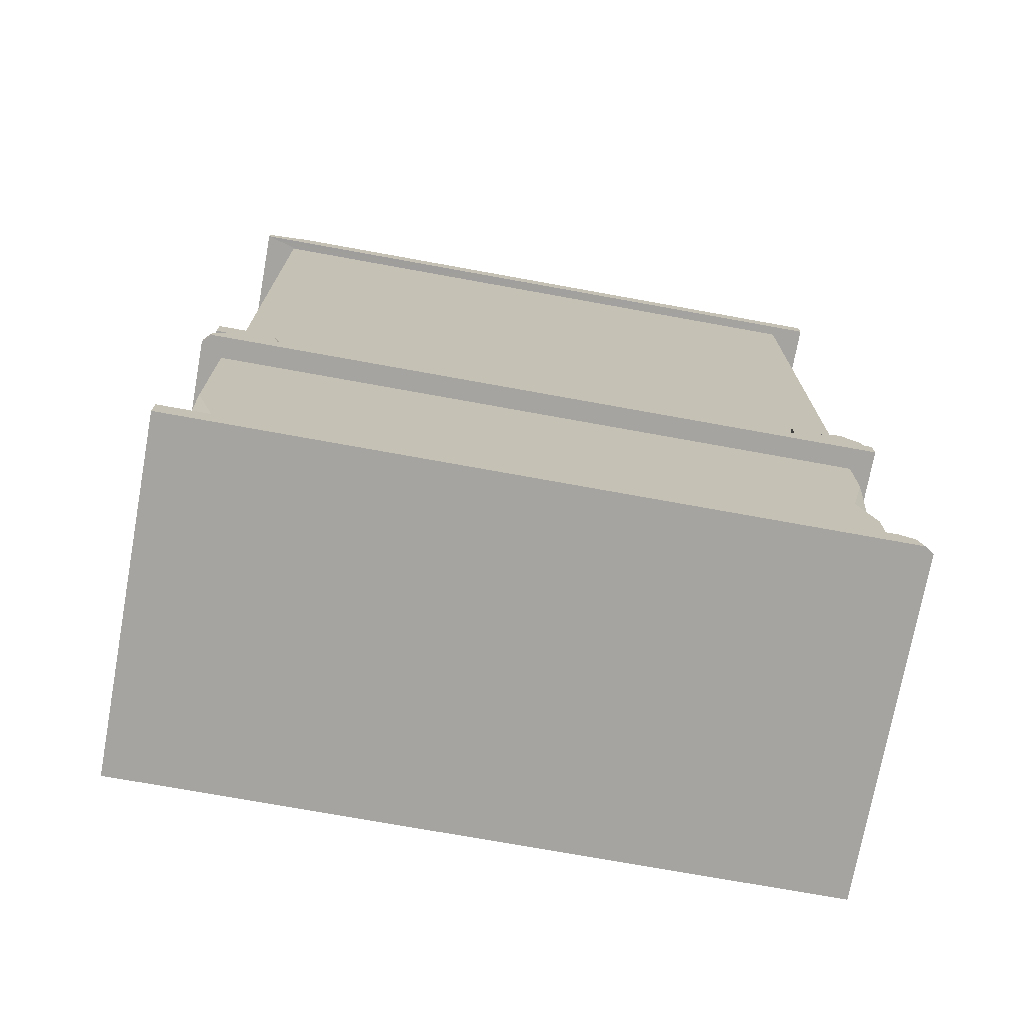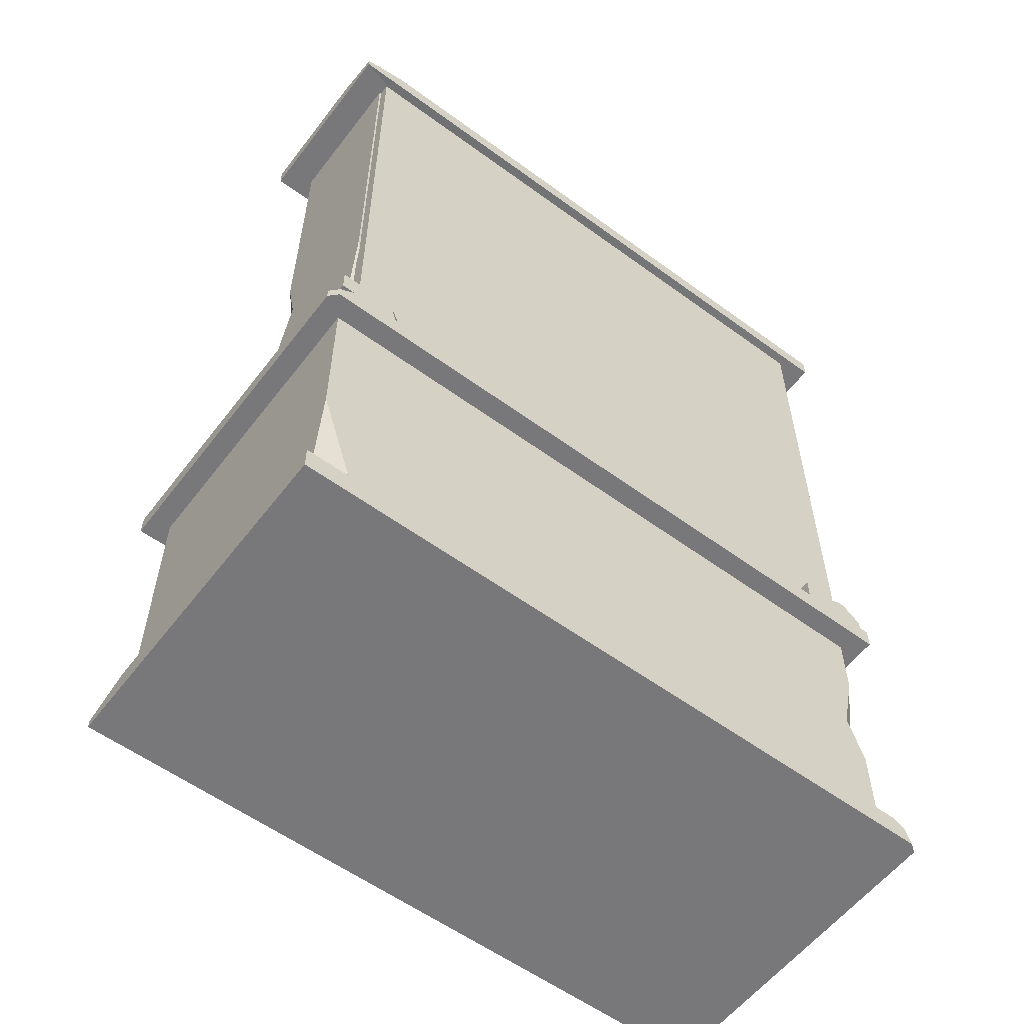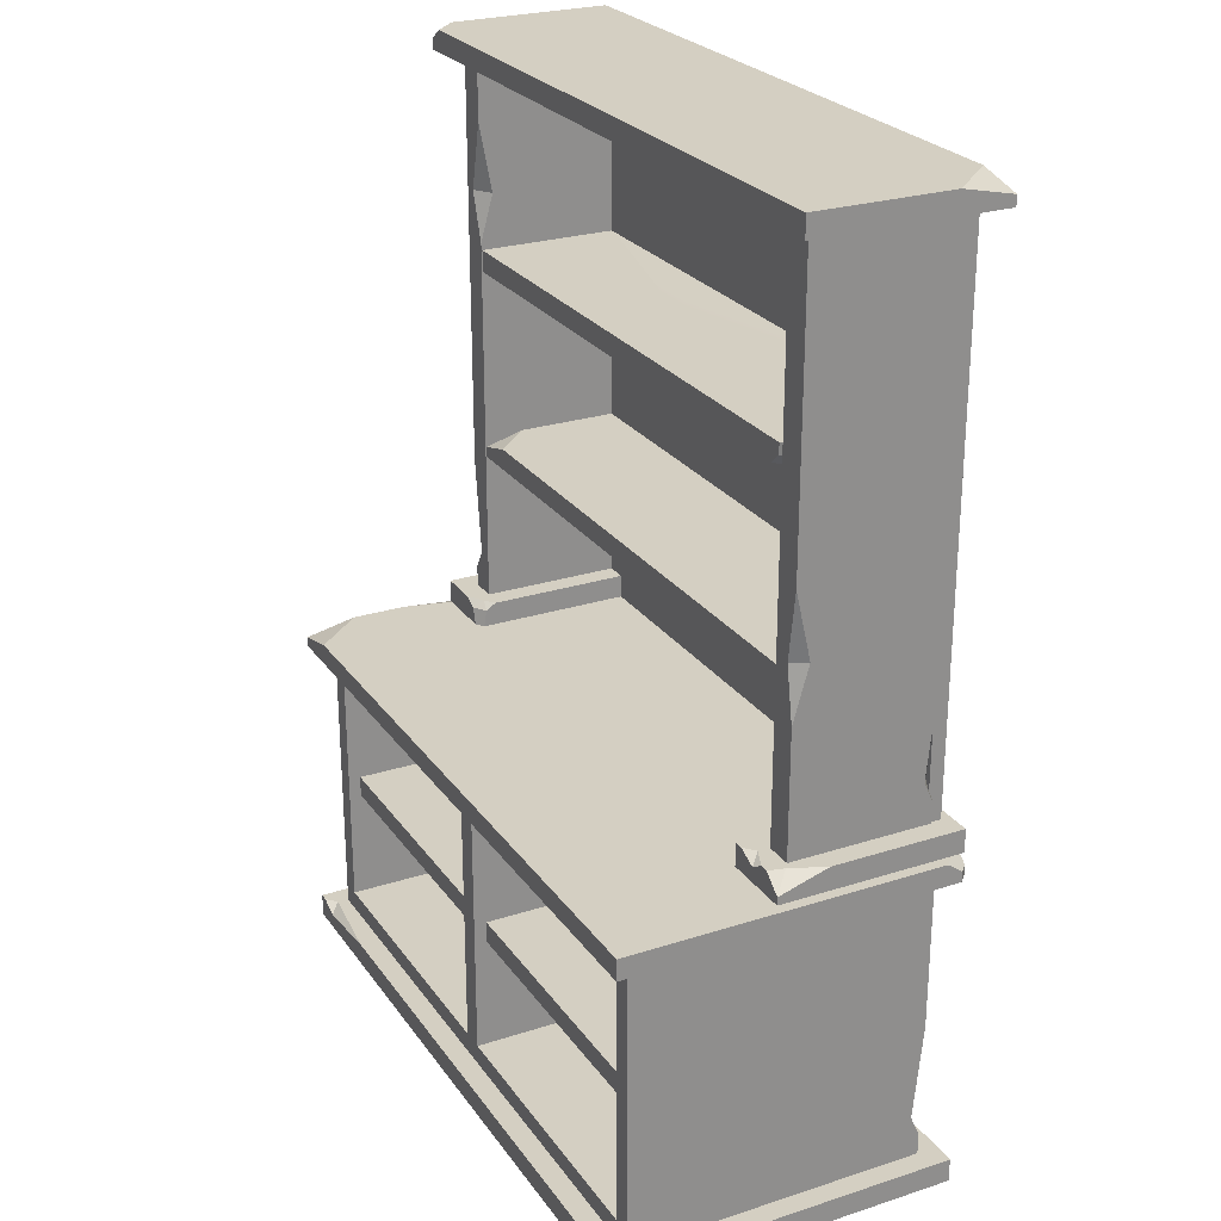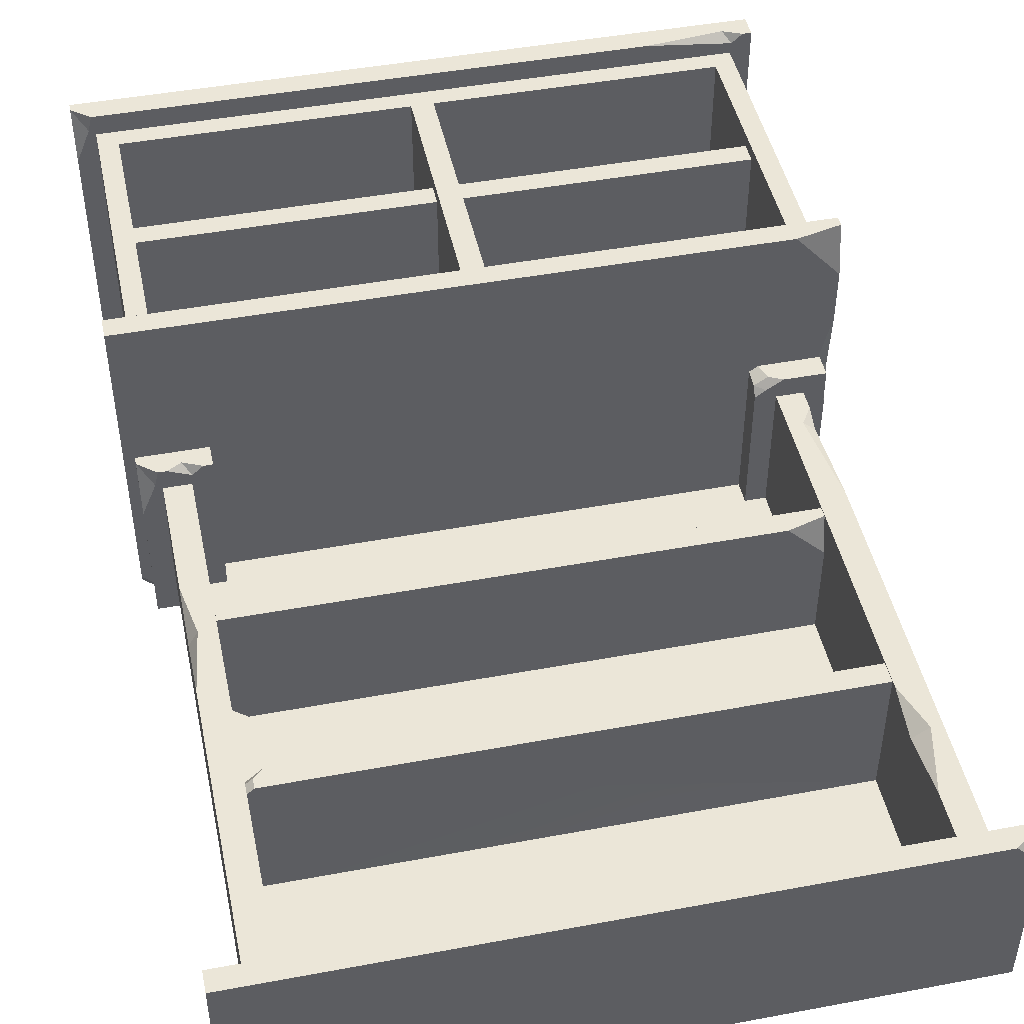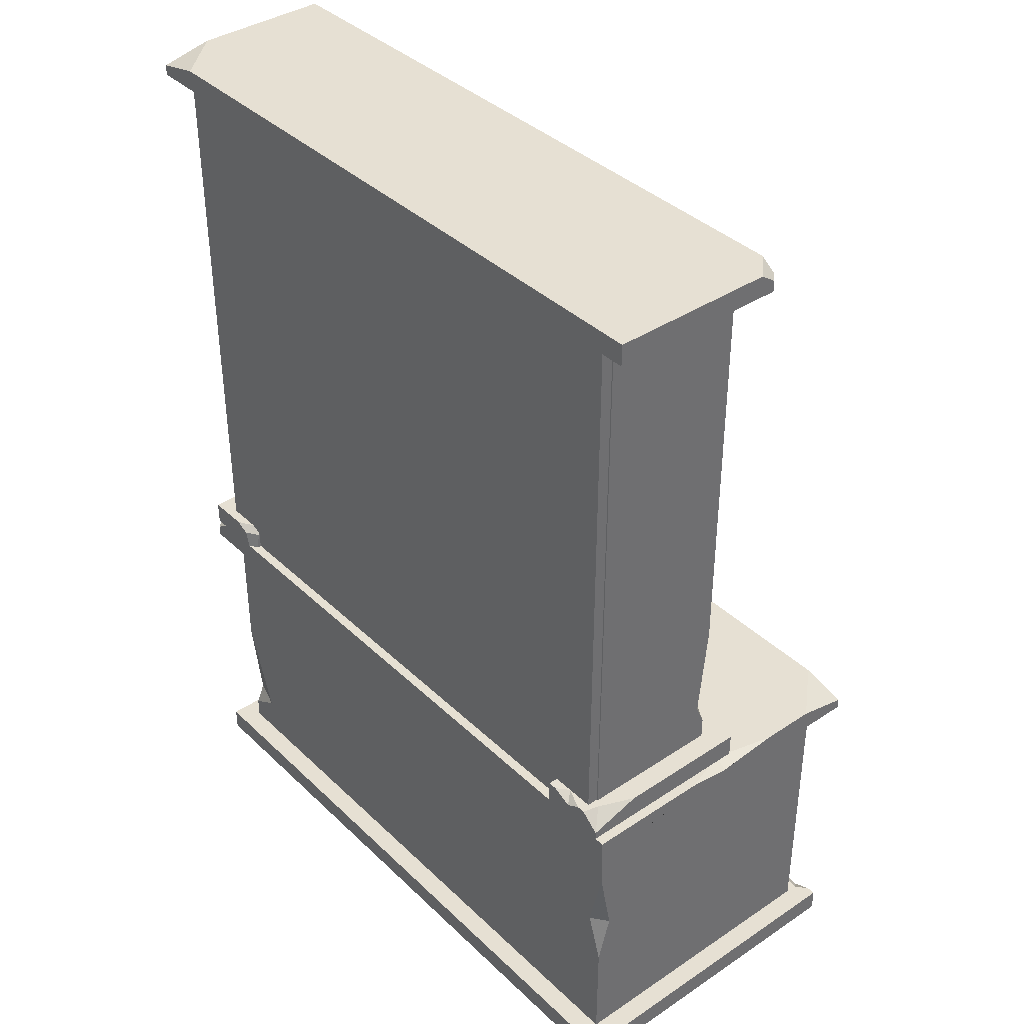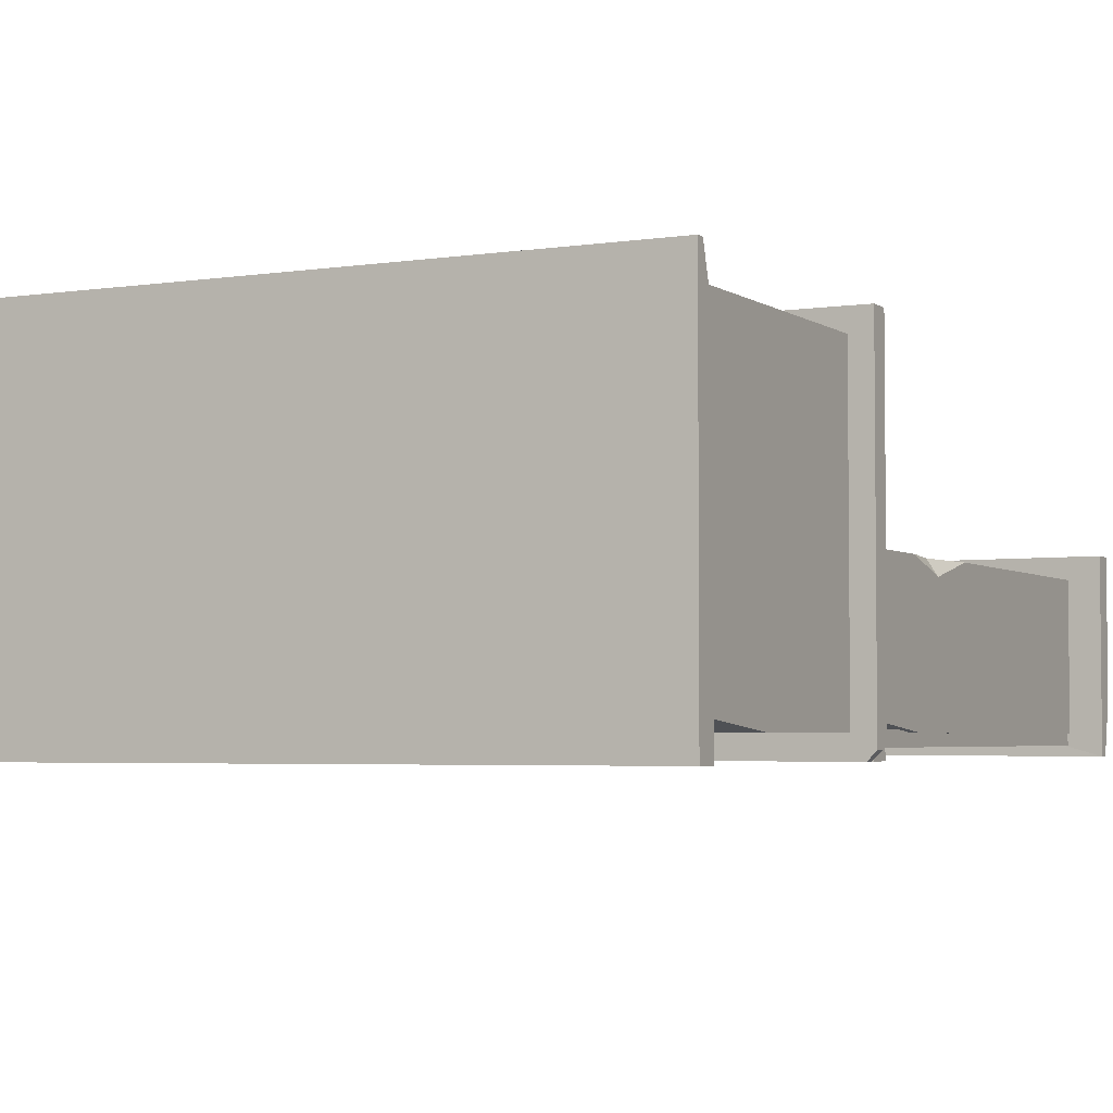
<metadata>
{"format":"obj","ext":"obj","renderer":"f3d","projection":"perspective","resolution":1024,"background":"white","views":[{"elev":-73.4,"azim":169.7,"up":"+Y"},{"elev":-57.6,"azim":142.8,"up":"+Y"},{"elev":25.5,"azim":62.8,"up":"+Y"},{"elev":46.4,"azim":168.0,"up":"+Z"},{"elev":38.3,"azim":-130.1,"up":"+Y"},{"elev":-3.7,"azim":27.2,"up":"+Z"}]}
</metadata>
<code>
v -61.21 80 -40
v -77.65 80 -40
v -61.21 85.52 -40
v -77.65 85.52 3.641
v -77.65 80 3.641
v -66.21 85.52 -35
v -72.65 85.52 -35
v -72.65 85.52 -1.359
v -66.21 85.52 -1.359
v -66.21 214.3 -1.359
v -72.65 214.3 -1.359
v -72.65 214.3 -35
v -66.21 214.3 -35
v -73.27 85.52 -40
v -77.65 81.91 -40
v -77.65 85.52 -28
v -74.2 85.52 -36.21
v -63.33 85.52 -40
v -71.26 85.52 -40
v -65.97 85.52 -37.69
v -67.91 83.5 -40
v -63.66 85.52 1.116
v -61.21 80 2.249
v -63.21 80 3.641
v -67.68 85.52 3.641
v -64.4 83.94 3.641
v -61.21 83.94 1.641
v -61.21 85.52 -0.728
v -66.21 172.5 -1.359
v -66.21 200.4 -1.359
v -66.21 183.8 -4.446
v -69.96 184 -1.359
v -72.65 90.53 -1.359
v -72.65 118.1 -1.359
v -69.81 95.04 -1.359
v -72.65 95.51 -3.54
v 80.03 214.3 -40
v -80.32 214.3 -40
v -80.32 219.3 -40
v 80.03 219.3 3.745
v 80.03 214.3 3.745
v 69.24 219.3 -40
v 80.03 216.7 -40
v 80.03 219.3 -28
v -79.32 214.3 2.745
v -78.32 214.3 3.745
v -80.32 214.3 1.745
v -78.32 216.8 3.745
v -74.76 219.3 3.745
v -80.32 216.8 1.745
v -80.32 219.3 -1.807
v 80.03 219.3 -15.07
v 42.22 214.3 -40
v -0.1453 214.3 -18.13
v -0.1453 214.3 -18.13
v 61.39 80 3.641
v 77.83 80 3.641
v 61.39 85.52 3.641
v 77.83 85.52 -40
v 77.83 80 -40
v 66.39 85.52 -1.359
v 72.83 85.52 -1.359
v 72.83 85.52 -35
v 66.39 85.52 -35
v 66.39 214.3 -35
v 72.83 214.3 -35
v 72.83 214.3 -1.359
v 66.39 214.3 -1.359
v 73.45 85.52 3.641
v 77.83 81.91 3.641
v 77.83 85.52 -8.359
v 74.38 85.52 -0.1447
v 63.51 85.52 3.641
v 71.44 85.52 3.641
v 66.15 85.52 1.33
v 68.09 83.5 3.641
v 63.84 85.52 -37.47
v 61.39 80 -38.61
v 63.39 80 -40
v 67.86 85.52 -40
v 64.58 83.94 -40
v 61.39 83.94 -38
v 61.39 85.52 -35.63
v 66.39 172.5 -35
v 66.39 200.4 -35
v 66.39 183.8 -31.91
v 70.14 184 -35
v 72.83 90.53 -35
v 72.83 118.1 -35
v 69.99 95.04 -35
v 72.83 95.51 -32.82
v 72.83 115.6 -1.359
v 72.83 144.5 -1.359
v 72.83 128.6 -5.016
v 70.57 128.4 -1.359
v -66.25 171 -34.64
v 66.36 171 -34.64
v 66.36 165.9 -34.64
v -66.25 165.9 -1.618
v -66.25 171 -1.618
v -57.33 165.9 -34.64
v -66.25 168.5 -34.64
v -66.25 165.9 -25.58
v 65.54 171 -2.372
v 64.71 171 -1.618
v 66.36 171 -3.127
v 64.71 168.5 -1.618
v 61.77 165.9 -1.618
v 66.36 168.5 -3.127
v 66.36 165.9 -5.808
v -66.25 165.9 -15.82
v -34.98 171 -34.64
v 0.05905 171 -18.13
v 0.05905 171 -18.13
v -66.25 120.9 -1.618
v 66.36 120.9 -1.618
v 66.36 126 -1.618
v -66.25 126 -34.64
v -66.25 120.9 -34.64
v -57.33 126 -1.618
v -66.25 123.4 -1.618
v -66.25 126 -10.68
v 65.54 120.9 -33.88
v 64.71 120.9 -34.64
v 66.36 120.9 -33.13
v 64.71 123.4 -34.64
v 61.77 126 -34.64
v 66.36 123.4 -33.13
v 66.36 126 -30.45
v -66.25 126 -20.43
v -34.98 120.9 -1.618
v 0.05905 120.9 -18.13
v 0.05905 120.9 -18.13
v -80.03 0 40
v 80.32 0 40
v -80.03 5.524 40
v 80.32 5.524 -40
v 80.32 0 -40
v -75.03 5.524 35
v 75.32 5.524 35
v 75.32 5.524 -35
v -75.03 5.524 -35
v -80.03 74.98 40
v 80.32 74.98 40
v 80.32 80 40
v -80.03 80 -40
v -80.03 74.98 -40
v -75.03 74.98 -35
v 75.32 74.98 -35
v 75.32 74.98 35
v -75.03 74.98 35
v -69.24 80 40
v -80.03 77.41 40
v -80.03 80 28
v 79.32 74.98 -39
v 78.32 74.98 -40
v 80.32 74.98 -38
v 78.32 77.49 -40
v 74.76 80 -40
v 80.32 77.49 -38
v 80.32 80 -34.45
v 80.32 80 -1.703
v -76.53 80 0.295
v -80.03 80 15.07
v -80.03 80 -10.62
v -80.03 78.61 -0.08224
v 75.93 5.524 40
v 80.32 1.91 40
v 80.32 5.524 28
v 76.86 5.524 36.21
v -77.9 5.524 40
v -54.46 5.524 40
v -75.26 5.524 37.69
v -73.32 3.499 40
v -77.57 5.524 -37.47
v -80.03 0 -38.61
v -78.03 0 -40
v -73.55 5.524 -40
v -76.83 3.944 -40
v -80.03 3.944 -38
v -80.03 5.524 -35.63
v -75.03 31.7 -35
v -75.03 59.52 -35
v -75.03 42.97 -31.91
v -71.28 43.19 -35
v 75.32 10.53 -35
v 75.32 38.1 -35
v 67.87 15.04 -35
v 75.32 15.51 -32.82
v -42.22 74.98 40
v -70.33 10.22 35
v -70.33 70.28 35
v 70.62 10.22 35
v 70.62 70.28 35
v -2.504 5.524 35
v 2.794 5.524 35
v -2.504 10.22 35
v 2.794 10.22 35
v -2.504 70.28 35
v 2.794 70.28 35
v 2.794 74.98 35
v -2.504 74.98 35
v -70.33 10.22 -30.46
v -70.33 70.28 -30.46
v -2.504 10.22 -30.46
v -2.504 70.28 -30.46
v 2.794 10.22 -30.46
v 2.794 70.28 -30.46
v 70.62 10.22 -30.46
v 70.62 70.28 -30.46
v -70.38 37.02 32.08
v -2.515 37.02 32.08
v -70.38 42.06 32.08
v -2.515 42.06 32.08
v -70.38 42.06 -30.5
v -2.515 42.06 -30.5
v -70.38 37.02 -30.5
v -2.515 37.02 -30.5
v 2.829 37.02 32.08
v 70.7 37.02 32.08
v 2.829 42.06 32.08
v 70.7 42.06 32.08
v 2.829 42.06 -30.5
v 70.7 42.06 -30.5
v 2.829 37.02 -30.5
v 70.7 37.02 -30.5
v -72.36 79.58 -34.34
v 72.36 79.58 -34.34
v -72.36 215.3 -34.34
v 72.36 215.3 -34.34
v -72.36 215.3 -37.68
v 72.36 215.3 -37.68
v -72.36 79.58 -37.68
v 72.36 79.58 -37.68
f 5 24 26 25
f 15 16 17
f 8 4 25 9
f 11 12 34
f 31 6 13
f 13 6 7 12
f 2 5 16 15
f 17 16 7
f 7 14 17
f 14 2 15
f 15 17 14
f 20 21 19
f 18 21 20
f 9 28 3 6
f 23 24 5 2 1
f 27 26 24 23
f 28 1 3
f 22 26 27
f 22 25 26
f 27 28 22
f 32 31 30
f 29 31 32
f 34 36 35
f 35 36 33
f 7 8 33 36
f 7 36 34 12
f 31 13 10 30
f 9 6 31 29
f 32 35 9 29
f 32 11 34 35
f 9 35 33 8
f 28 27 23 1
f 9 25 22
f 22 28 9
f 5 25 4
f 16 5 4
f 7 16 4 8
f 3 18 20 6
f 1 2 21
f 21 2 14 19
f 1 21 18 3
f 6 20 19 7
f 7 19 14
f 11 32 30 10
f 38 47 50 51 39
f 44 43 42
f 37 41 54 55
f 55 38 53 37
f 40 52 44 42 39 51 49
f 45 47 38 55 54
f 48 50 47 46
f 45 46 47
f 48 49 51 50
f 52 40 41 37
f 52 37 43 44
f 40 49 48 46 41
f 39 42 53 38
f 54 41 46 45
f 53 42 43 37
f 60 79 81 80
f 70 71 72
f 63 59 80 64
f 94 66 67 93
f 86 61 68
f 61 95 68
f 57 60 71 70
f 72 71 62
f 62 69 72
f 69 57 70
f 70 72 69
f 75 76 74
f 73 76 75
f 64 83 58 61
f 78 79 60 57 56
f 82 81 79 78
f 83 56 58
f 77 81 82
f 77 80 81
f 82 83 77
f 87 86 85
f 84 86 87
f 89 91 90
f 90 91 88
f 93 95 94
f 94 95 92
f 62 63 88 91
f 92 89 66 94
f 62 91 89 92
f 61 62 92 95
f 68 95 93 67
f 86 68 65 85
f 64 61 86 84
f 87 90 64 84
f 87 66 89 90
f 64 90 88 63
f 83 82 78 56
f 64 80 77
f 77 83 64
f 60 80 59
f 71 60 59
f 62 71 59 63
f 58 73 75 61
f 56 57 76
f 76 57 69 74
f 56 76 73 58
f 61 75 74 62
f 62 74 69
f 66 87 85 65
f 97 106 109 110 98
f 103 102 101
f 96 100 113 114
f 114 97 112 96
f 99 111 103 101 98 110 108
f 104 106 97 114 113
f 107 109 106 105
f 104 105 106
f 107 108 110 109
f 111 99 100 96
f 111 96 102 103
f 99 108 107 105 100
f 113 100 105 104
f 116 125 128 129 117
f 122 121 120
f 115 119 132 133
f 133 116 131 115
f 118 130 122 120 117 129 127
f 123 125 116 133 132
f 126 128 125 124
f 123 124 125
f 126 127 129 128
f 130 118 119 115
f 130 115 121 122
f 117 120 131 116
f 132 119 124 123
f 131 120 121 115
f 138 177 179 178
f 168 169 170
f 141 137 178 142
f 144 157 160 161 162 145
f 154 153 152
f 143 147 148 151
f 149 150 187
f 184 139 151
f 151 202 201 150 144 190 143
f 163 166 164
f 155 157 144 150 149
f 158 160 157 156
f 155 156 157
f 158 159 161 160
f 145 162 163 164 154 152
f 147 166 165 146
f 165 166 163
f 135 138 169 168
f 170 169 140
f 140 167 170
f 167 135 168
f 168 170 167
f 173 174 172
f 171 174 173
f 142 181 136 139
f 176 177 138 135 134
f 180 179 177 176
f 181 134 136
f 175 179 180
f 175 178 179
f 180 181 175
f 185 184 183
f 182 184 185
f 187 189 188
f 188 189 186
f 140 141 186 189
f 140 189 187 150
f 184 151 148 183
f 142 139 184 182
f 185 188 142 182
f 185 149 187 188
f 142 188 186 141
f 181 180 176 134
f 142 178 175
f 175 181 142
f 138 178 137
f 169 138 137
f 140 169 137 141
f 136 171 173 139
f 134 135 174
f 174 135 167 172
f 134 174 171 136
f 140 172 167
f 164 143 153 154
f 147 143 164 166
f 161 159 146 165 163 162
f 146 159 158 156 147
f 149 185 183 148
f 145 152 190 144
f 149 148 147 156 155
f 190 152 153 143
f 151 139 191 192
f 140 150 194 193
f 196 195 139 173 172 140
f 195 196 198 197
f 197 198 200 199
f 199 200 201 202
f 204 203 205 206
f 139 195 197 191
f 199 202 151 192
f 198 196 140 193
f 208 207 209 210
f 150 201 200 194
f 192 191 203 204
f 191 197 205 203
f 197 199 206 205
f 199 192 204 206
f 200 198 207 208
f 198 193 209 207
f 193 194 210 209
f 194 200 208 210
f 211 212 214 213
f 213 214 216 215
f 217 218 212 211
f 212 218 216 214
f 217 211 213 215
f 219 220 222 221
f 221 222 224 223
f 223 224 226 225
f 225 226 220 219
f 220 226 224 222
f 225 219 221 223
f 227 228 230 229
f 229 230 232 231
f 231 232 234 233
f 233 234 228 227
f 228 234 232 230
f 233 227 229 231

</code>
